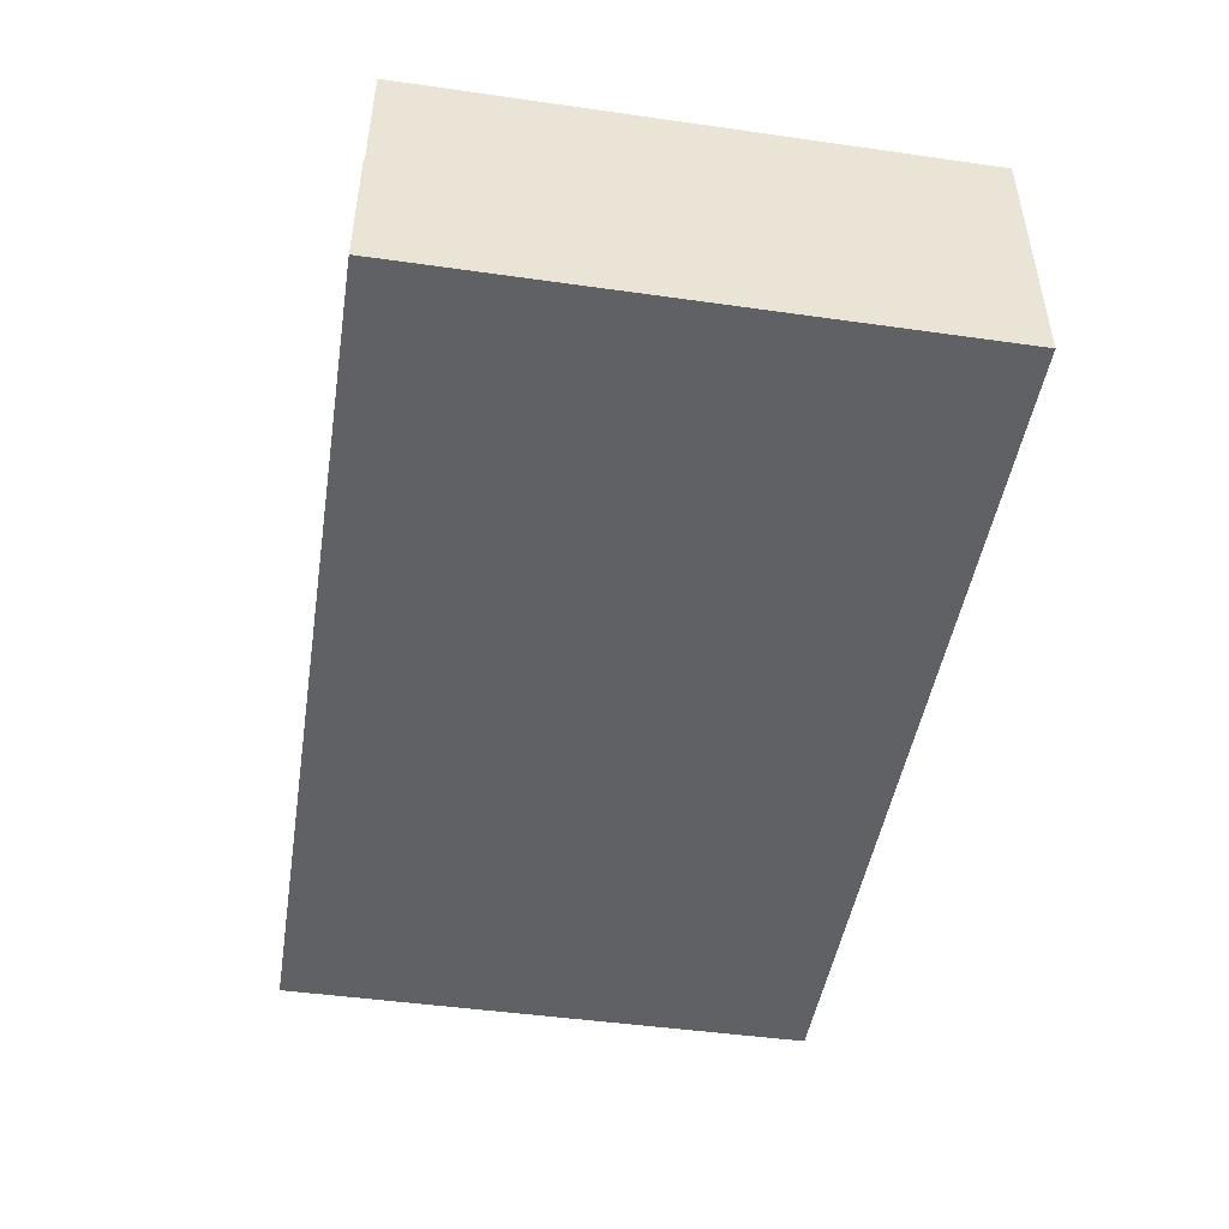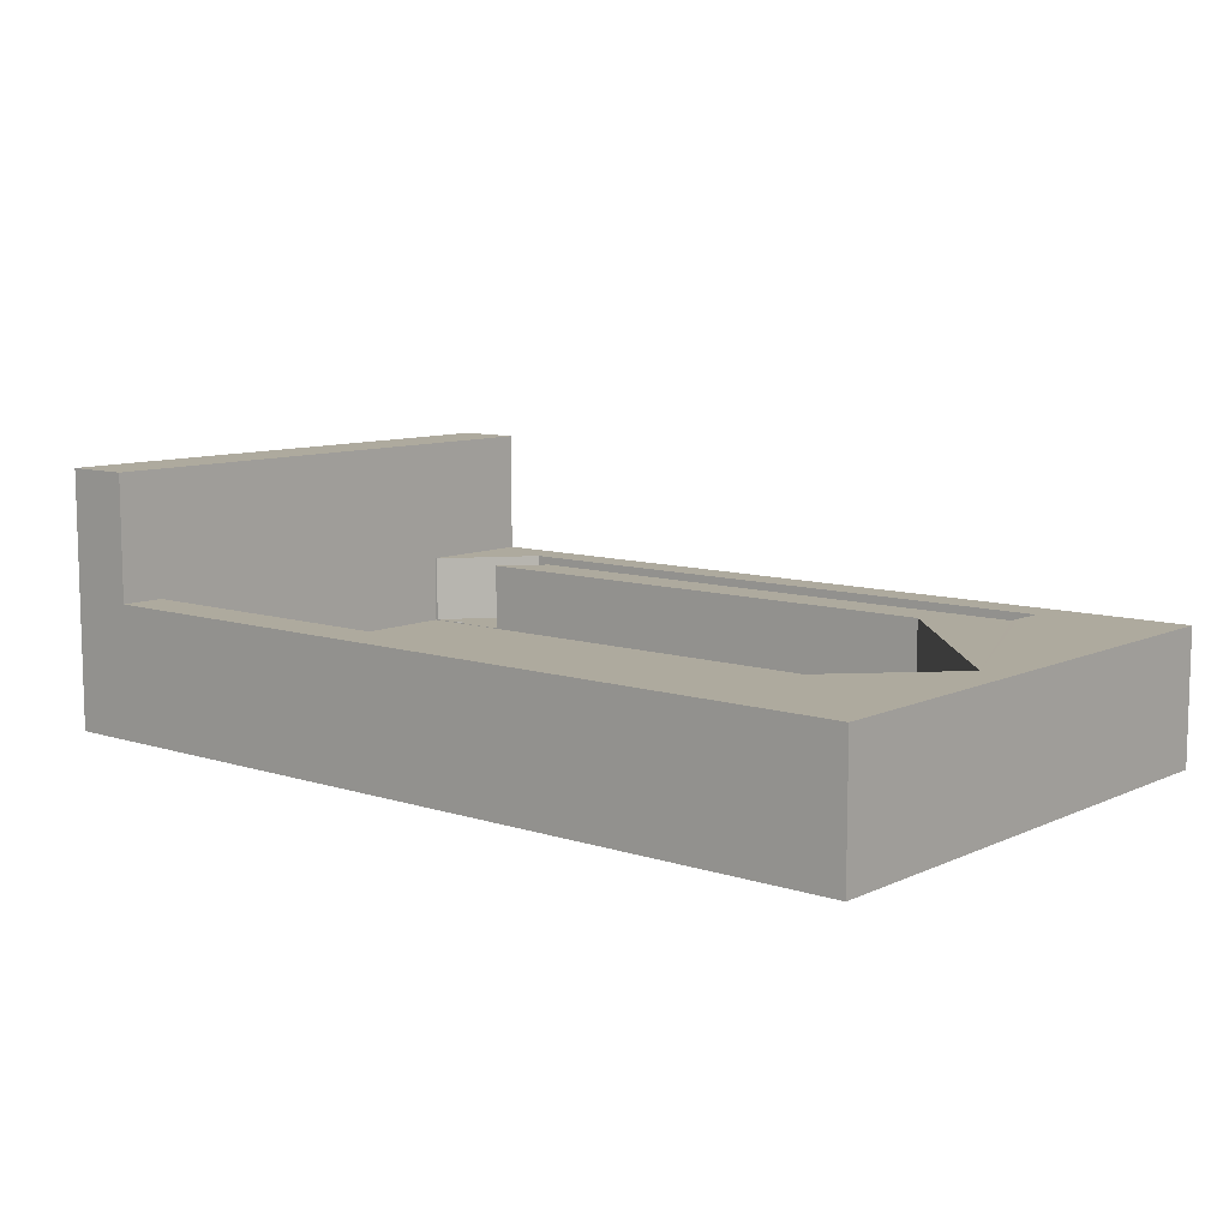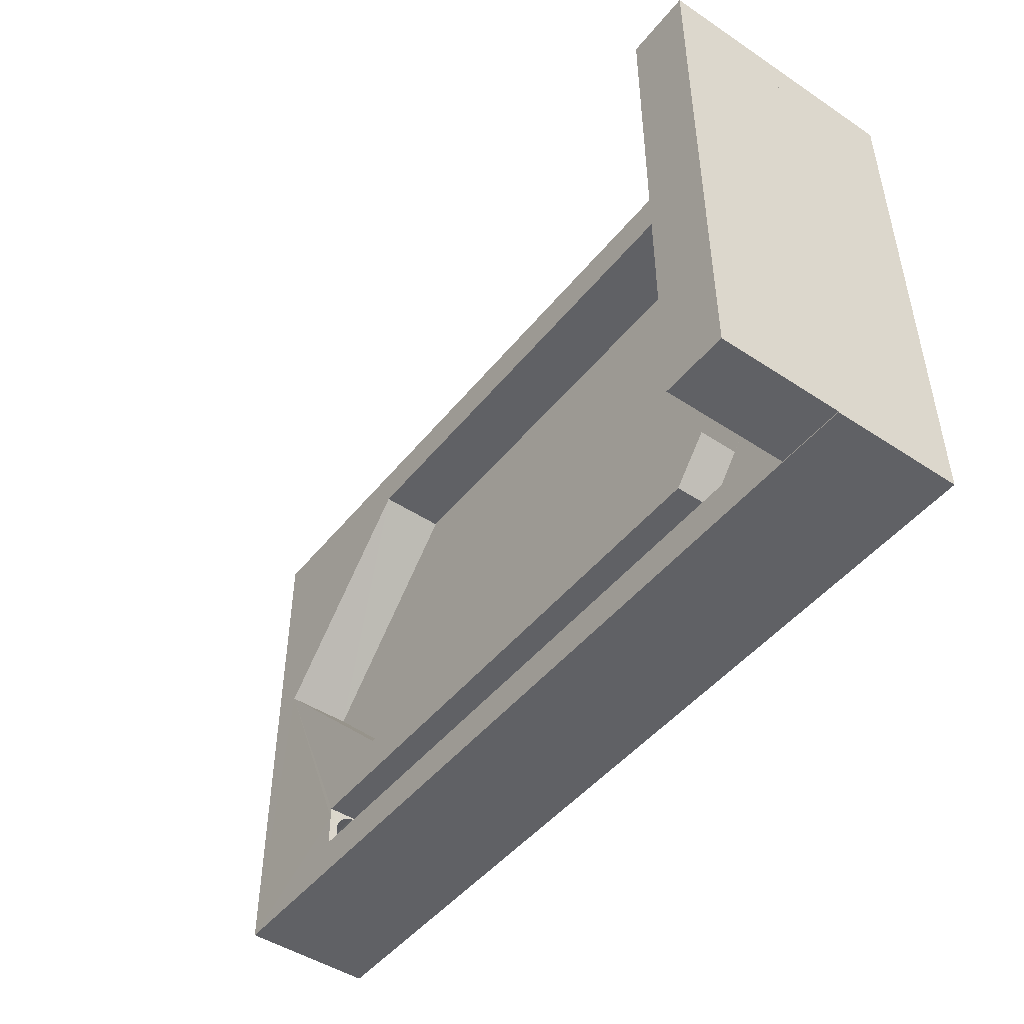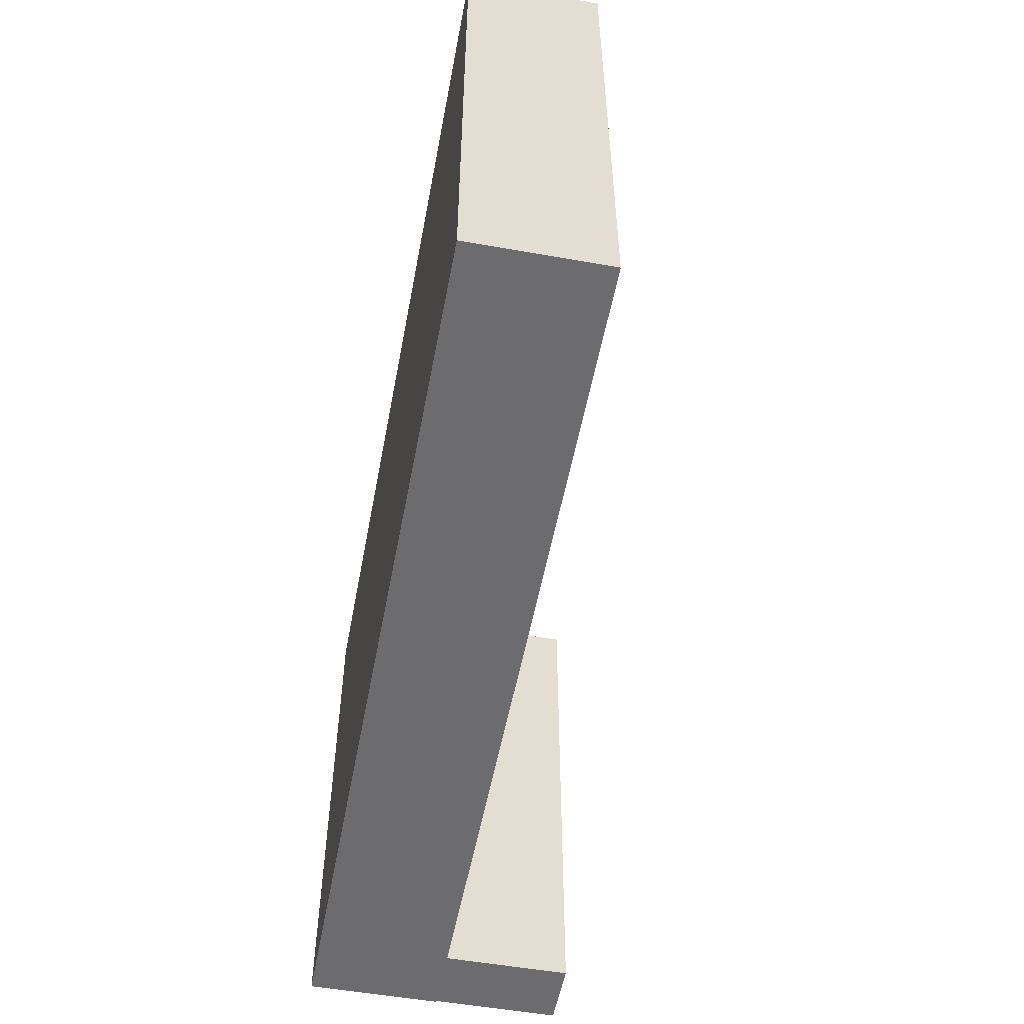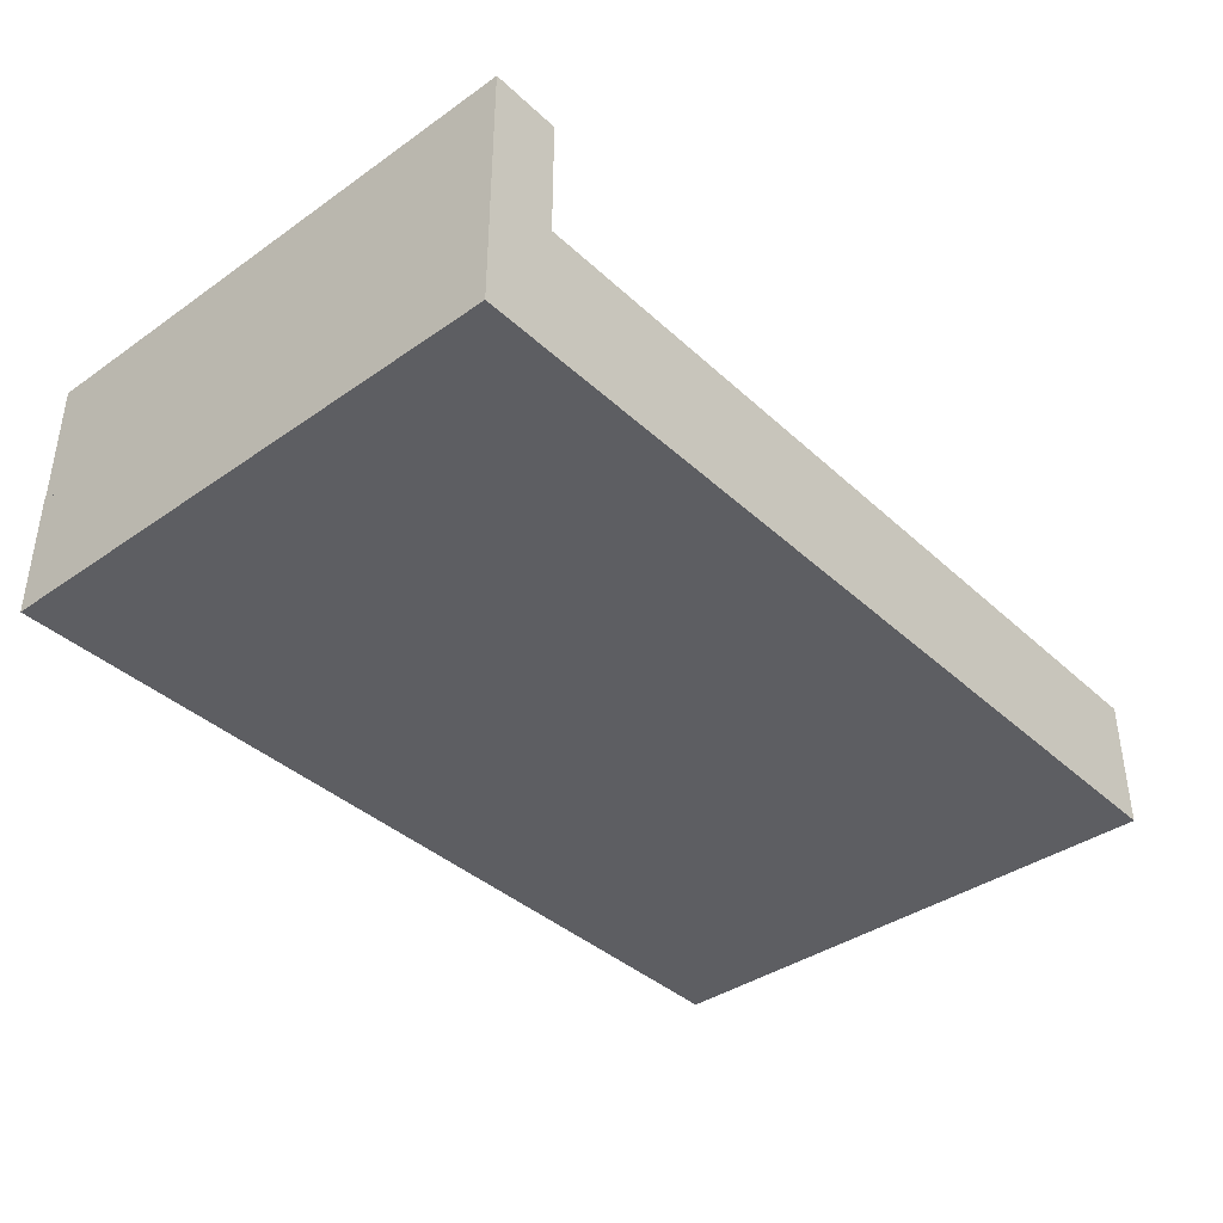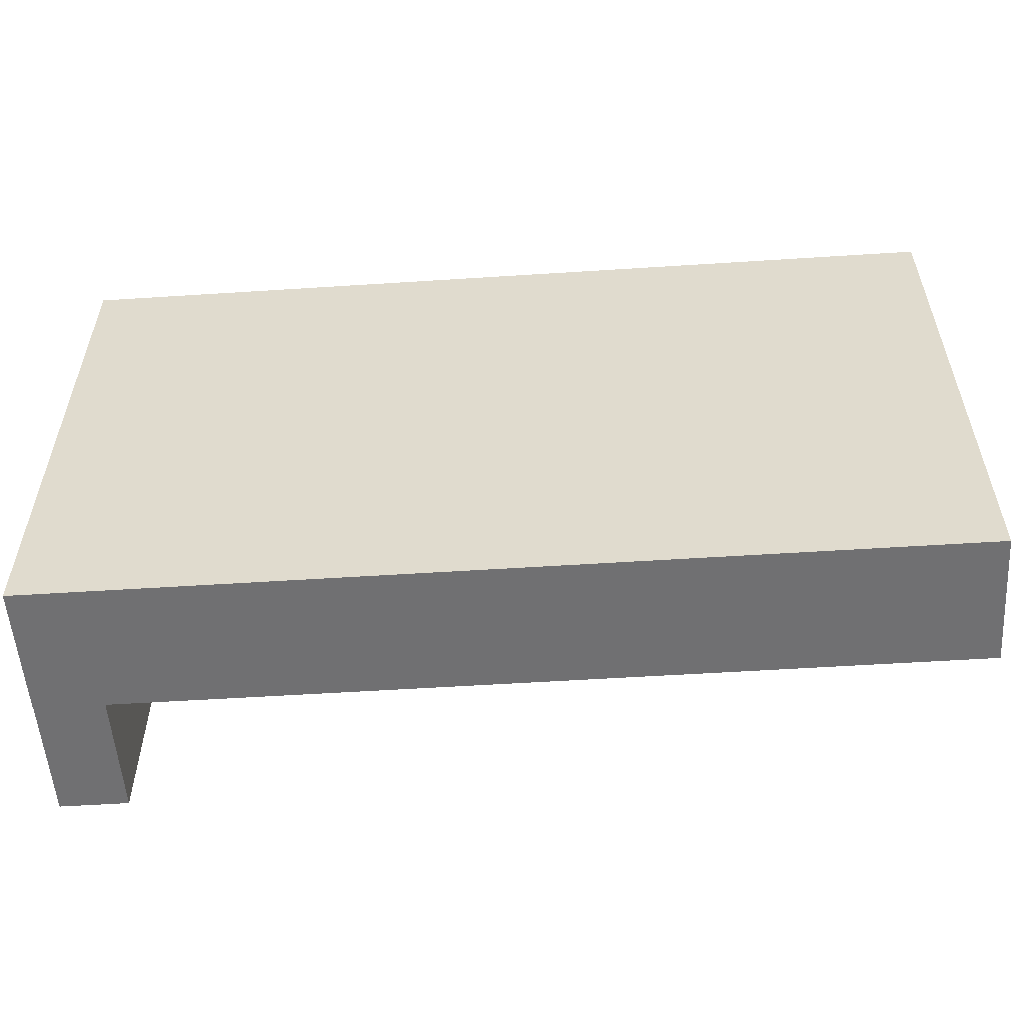
<metadata>
{"format":"obj","ext":"obj","renderer":"f3d","projection":"perspective","resolution":1024,"background":"white","views":[{"elev":-47.0,"azim":-99.1,"up":"+Y"},{"elev":9.3,"azim":40.2,"up":"+Y"},{"elev":-47.3,"azim":-126.8,"up":"+Z"},{"elev":-53.8,"azim":79.3,"up":"+Z"},{"elev":-39.0,"azim":-48.8,"up":"+Y"},{"elev":-55.0,"azim":3.9,"up":"+Z"}]}
</metadata>
<code>
v -6.771 0.8955 4.092
v -6.771 2.896 4.092
v -6.771 0.8955 -4.093
v -6.771 2.896 -4.093
v -5.745 0.8955 4.092
v -5.745 2.896 4.092
v -5.745 0.8955 -4.093
v -5.745 2.896 -4.093
v 6.579 0.5707 -3.512
v 6.579 0.5122 -3.506
v 6.579 0.4559 -3.489
v 6.579 0.4041 -3.461
v 6.579 0.3586 -3.424
v 6.579 0.3213 -3.379
v 6.579 0.2936 -3.327
v 6.579 0.2765 -3.27
v 6.579 0.2707 -3.212
v 6.579 0.2765 -3.153
v 6.579 0.2936 -3.097
v 6.579 0.3213 -3.045
v 6.579 0.3586 -3
v 6.579 0.4041 -2.962
v 6.579 0.4559 -2.935
v 6.579 0.5122 -2.918
v 6.579 0.5707 -2.912
v 6.579 0.6293 -2.918
v 6.579 0.6855 -2.935
v 6.579 0.7374 -2.962
v 6.579 0.7829 -3
v 6.579 0.8202 -3.045
v 6.579 0.8479 -3.097
v 6.579 0.865 -3.153
v 6.579 0.8707 -3.212
v 6.579 0.865 -3.27
v 6.579 0.8479 -3.327
v 6.579 0.8202 -3.379
v 6.579 0.7829 -3.424
v 6.579 0.7374 -3.461
v 6.579 0.6855 -3.489
v 6.579 0.6293 -3.506
v 4.701 -0.02688 -2.883
v 4.701 -0.02688 -3.549
v -4.644 -0.02688 -3.549
v -4.644 -0.02688 -2.883
v 3.598 -0.02688 3.421
v 3.598 -0.02688 -2.239
v -5.747 -0.02688 -2.239
v -5.747 -0.02688 3.421
v 6.771 -1 4.092
v 6.771 -1 -4.109
v -6.771 -1 -4.109
v -6.771 -1 4.092
v 6.771 1 4.092
v 6.771 1 -4.109
v -6.771 1 -4.109
v -6.771 1 4.092
v -5.747 1 -2.239
v 3.598 1 3.421
v 3.598 1 -2.239
v -5.747 1 3.421
v 4.701 1 -3.549
v -4.644 1 -3.549
v 4.701 1 -2.883
v 4.701 1.001 -3.054
v -5.712 -0.01757 -2.239
v -4.644 -0.01757 -3.545
v -5.712 1 -2.239
v -4.644 1 -3.545
v -4.378 -0.02024 -2.239
v -3.822 -0.02024 -2.883
v -5.271 -0.02024 -2.239
v -4.644 -0.02024 -2.883
v -4.644 -0.02024 -2.965
v -5.271 -0.01757 -2.239
v -4.644 -0.01757 -2.965
v -4.378 1 -2.239
v -3.822 1 -2.883
v 6.293 -0.02688 0.6059
v 6.293 1 0.5971
v 3.236 1 -2.883
v 3.754 1 -2.883
v 3.67 1 -2.873
v 3.568 1 -2.866
v 3.466 1 -2.864
v 3.367 1 -2.868
v 3.274 1 -2.877
v 4.701 0.2523 -3.254
v 4.701 0.2602 -3.293
v 4.701 0.2731 -3.33
v 4.701 0.2904 -3.365
v 4.701 0.312 -3.396
v 4.701 0.3374 -3.425
v 4.701 0.3662 -3.451
v 4.701 0.3981 -3.472
v 4.701 0.4327 -3.49
v 4.701 0.4698 -3.502
v 4.701 0.5088 -3.51
v 4.701 0.5495 -3.513
v 4.701 0.5902 -3.51
v 4.701 0.6292 -3.502
v 4.701 0.6662 -3.49
v 4.701 0.7009 -3.472
v 4.701 0.7328 -3.451
v 4.701 0.7616 -3.425
v 4.701 0.787 -3.396
v 4.701 0.8085 -3.365
v 4.701 0.8259 -3.33
v 4.701 0.8388 -3.293
v 4.701 0.8467 -3.254
v 4.701 0.8495 -3.213
v 4.701 0.8467 -3.172
v 4.701 0.8388 -3.133
v 4.701 0.8259 -3.096
v 4.701 0.8085 -3.062
v 4.701 0.7869 -3.03
v 4.701 0.7616 -3.001
v 4.701 0.7328 -2.976
v 4.701 0.7009 -2.954
v 4.701 0.6662 -2.937
v 4.701 0.6292 -2.924
v 4.701 0.3981 -2.954
v 4.701 0.3662 -2.976
v 4.701 0.3374 -3.001
v 4.701 0.312 -3.03
v 4.701 0.2904 -3.062
v 4.701 0.2731 -3.096
v 4.701 0.2602 -3.133
v 4.701 0.2522 -3.172
v 4.701 0.2494 -3.213
v 4.701 0.3213 -3.045
v 4.701 0.5707 -3.512
v 4.701 0.6293 -3.506
v 4.701 0.6855 -3.489
v 4.701 0.8479 -3.097
v 4.701 0.8202 -3.045
v 4.701 0.865 -3.153
v 4.701 0.7829 -3
v 4.701 0.6293 -2.918
v 4.701 0.5707 -2.912
v 4.701 0.6855 -2.935
v 4.701 0.2765 -3.27
v 4.701 0.4041 -3.461
v 4.701 0.2707 -3.212
v 4.701 0.2936 -3.327
v 4.701 0.5122 -2.918
v 4.701 0.7829 -3.424
v 4.701 0.7374 -3.461
v 4.701 0.8202 -3.379
v 4.701 0.2765 -3.153
v 4.701 0.4041 -2.962
v 4.701 0.3586 -3
v 4.701 0.2936 -3.097
v 4.701 0.8707 -3.212
v 4.701 0.7374 -2.962
v 4.701 0.865 -3.27
v 4.701 0.3586 -3.424
v 4.701 0.4559 -2.935
v 4.701 0.3213 -3.379
v 4.701 0.8479 -3.327
v 4.701 0.4559 -3.489
v 4.701 0.5122 -3.506
f 3 2 1
f 7 4 3
f 5 8 7
f 1 6 5
f 1 7 3
f 6 4 8
f 40 9 25
f 42 44 41
f 143 141 42
f 42 62 43
f 43 66 73
f 47 45 46
f 58 78 45
f 69 71 47
f 57 48 47
f 52 50 49
f 56 58 60
f 50 53 49
f 51 54 50
f 52 55 51
f 56 49 53
f 85 86 59
f 58 48 60
f 54 62 61
f 55 57 67
f 66 67 65
f 69 77 70
f 41 44 70
f 73 74 71
f 66 74 75
f 72 71 69
f 79 46 78
f 84 83 80
f 143 18 17
f 130 21 20
f 152 20 19
f 155 33 153
f 141 15 144
f 143 16 141
f 156 14 13
f 131 40 132
f 139 26 25
f 148 35 159
f 139 24 145
f 132 39 133
f 142 13 12
f 140 28 27
f 160 12 11
f 151 22 21
f 147 37 146
f 159 34 155
f 64 153 136
f 157 22 150
f 154 29 28
f 135 31 30
f 161 9 131
f 144 14 158
f 153 32 136
f 149 19 18
f 138 27 26
f 133 38 147
f 161 11 10
f 145 23 157
f 136 31 134
f 146 36 148
f 137 30 29
f 3 4 2
f 7 8 4
f 5 6 8
f 1 2 6
f 1 5 7
f 6 2 4
f 9 10 24
f 10 11 23
f 11 12 22
f 12 13 21
f 13 14 21
f 14 15 20
f 21 14 20
f 15 16 19
f 16 17 18
f 19 16 18
f 19 20 15
f 21 22 12
f 22 23 11
f 23 24 10
f 24 25 9
f 25 26 40
f 26 27 39
f 27 28 38
f 28 29 37
f 29 30 36
f 30 31 35
f 31 32 34
f 32 33 34
f 34 35 31
f 35 36 30
f 36 37 29
f 37 38 28
f 38 39 27
f 39 40 26
f 42 43 44
f 41 63 139
f 41 139 145
f 131 61 42
f 161 131 42
f 41 145 157
f 41 157 150
f 160 161 42
f 142 160 42
f 41 150 151
f 41 151 130
f 156 142 42
f 158 156 42
f 42 41 143
f 41 130 152
f 41 152 149
f 144 158 42
f 141 144 42
f 41 149 143
f 42 61 62
f 43 62 66
f 62 68 66
f 66 75 73
f 72 44 73
f 44 43 73
f 48 45 47
f 45 78 46
f 58 79 78
f 46 59 69
f 59 76 69
f 67 57 65
f 57 47 65
f 71 74 65
f 47 46 69
f 71 65 47
f 57 60 48
f 52 51 50
f 56 53 58
f 60 57 56
f 57 55 56
f 50 54 53
f 51 55 54
f 52 56 55
f 56 52 49
f 79 58 53
f 54 64 79
f 64 63 79
f 63 81 59
f 81 82 59
f 82 83 59
f 79 53 54
f 77 76 59
f 79 63 59
f 80 77 59
f 59 83 84
f 86 80 59
f 59 84 85
f 58 45 48
f 54 55 62
f 61 64 54
f 67 68 62
f 62 55 67
f 66 68 67
f 69 76 77
f 70 77 80
f 81 63 41
f 70 80 41
f 80 81 41
f 44 72 70
f 73 75 74
f 66 65 74
f 69 70 72
f 72 73 71
f 79 59 46
f 82 81 83
f 81 80 83
f 80 86 85
f 85 84 80
f 143 149 18
f 130 151 21
f 152 130 20
f 155 34 33
f 141 16 15
f 143 17 16
f 156 158 14
f 131 9 40
f 139 138 26
f 148 36 35
f 139 25 24
f 132 40 39
f 142 156 13
f 140 154 28
f 160 142 12
f 151 150 22
f 147 38 37
f 159 35 34
f 63 64 136
f 64 61 153
f 155 61 159
f 61 131 132
f 61 132 133
f 138 139 63
f 140 138 63
f 61 133 147
f 61 147 146
f 154 140 63
f 137 154 63
f 61 146 148
f 61 148 159
f 135 137 63
f 134 135 63
f 61 155 153
f 136 134 63
f 157 23 22
f 154 137 29
f 135 134 31
f 161 10 9
f 144 15 14
f 153 33 32
f 149 152 19
f 138 140 27
f 133 39 38
f 161 160 11
f 145 24 23
f 136 32 31
f 146 37 36
f 137 135 30
v 4.701 0.2495 -3.213
v 4.701 0.2522 -3.254
v 4.701 0.2602 -3.293
v 4.701 0.2731 -3.33
v 4.701 0.2905 -3.365
v 4.701 0.312 -3.396
v 4.701 0.3374 -3.425
v 4.701 0.3662 -3.451
v 4.701 0.3981 -3.472
v 4.701 0.4327 -3.49
v 4.701 0.4698 -3.502
v 4.701 0.5088 -3.51
v 4.701 0.5495 -3.513
v 4.701 0.5902 -3.51
v 4.701 0.6292 -3.502
v 4.701 0.6663 -3.49
v 4.701 0.7009 -3.472
v 4.701 0.7328 -3.451
v 4.701 0.7616 -3.425
v 4.701 0.787 -3.396
v 4.701 0.8085 -3.365
v 4.701 0.8259 -3.33
v 4.701 0.8388 -3.293
v 4.701 0.8468 -3.254
v 4.701 0.8495 -3.213
v 4.701 0.8468 -3.172
v 4.701 0.8388 -3.133
v 4.701 0.8259 -3.096
v 4.701 0.8085 -3.062
v 4.701 0.787 -3.03
v 4.701 0.7616 -3.001
v 4.701 0.7328 -2.976
v 4.701 0.7009 -2.954
v 4.701 0.6663 -2.937
v 4.701 0.6292 -2.924
v 4.701 0.5902 -2.916
v 4.701 0.5495 -2.913
v 4.701 0.5088 -2.916
v 4.701 0.4698 -2.924
v 4.701 0.4327 -2.937
v 4.701 0.3981 -2.954
v 4.701 0.3662 -2.976
v 4.701 0.3374 -3.001
v 4.701 0.312 -3.03
v 4.701 0.2905 -3.062
v 4.701 0.2731 -3.096
v 4.701 0.2602 -3.133
v 4.701 0.2522 -3.172

</code>
